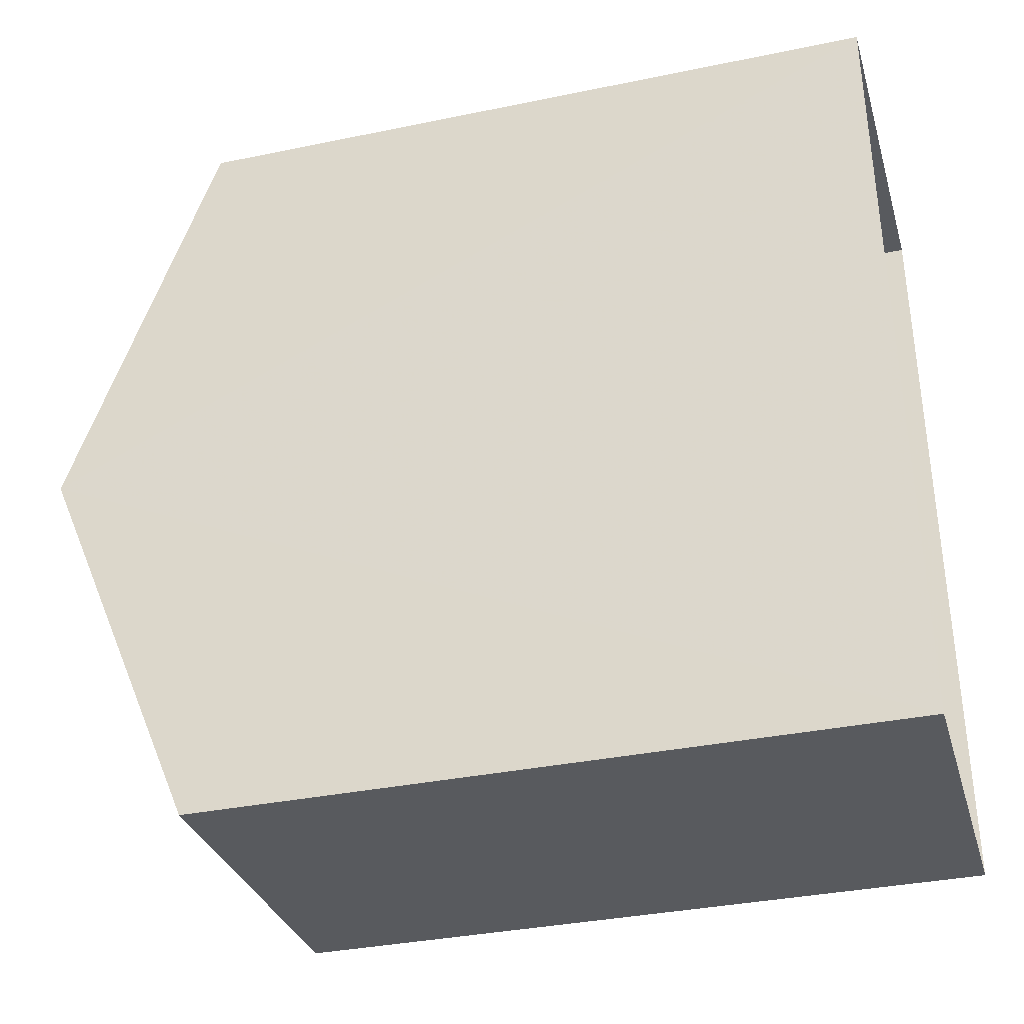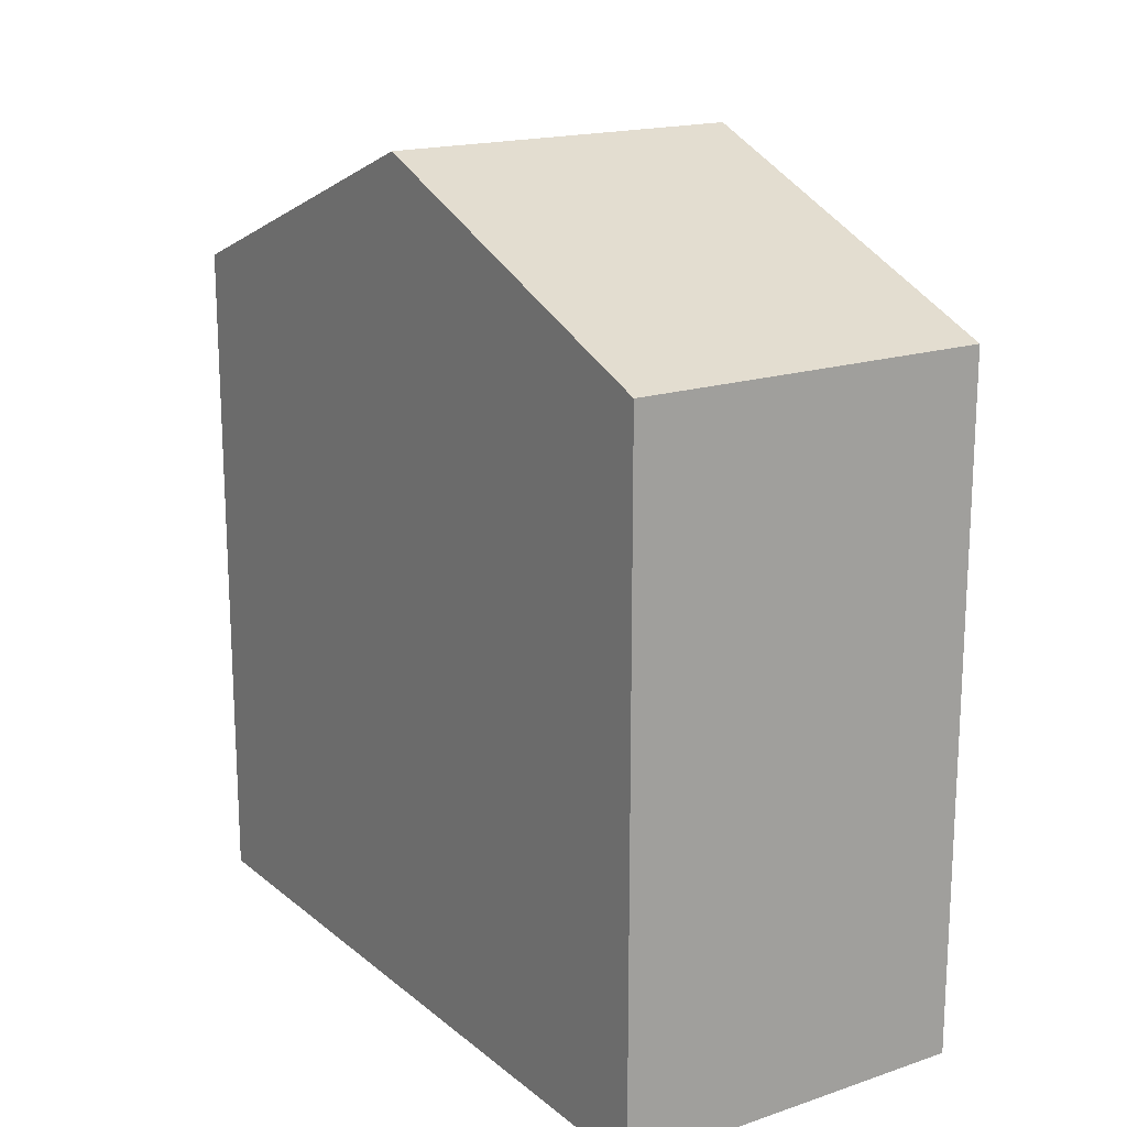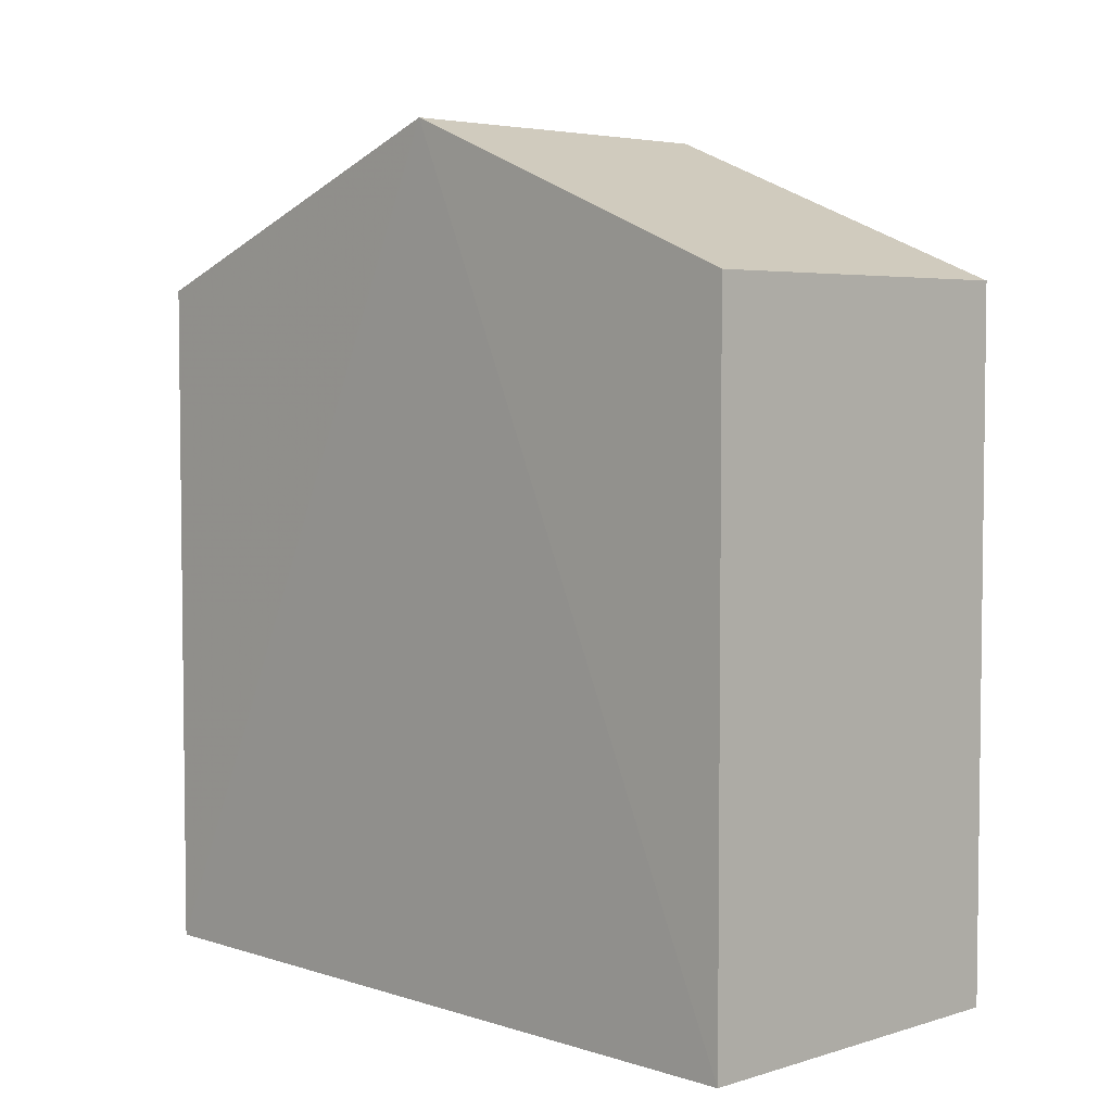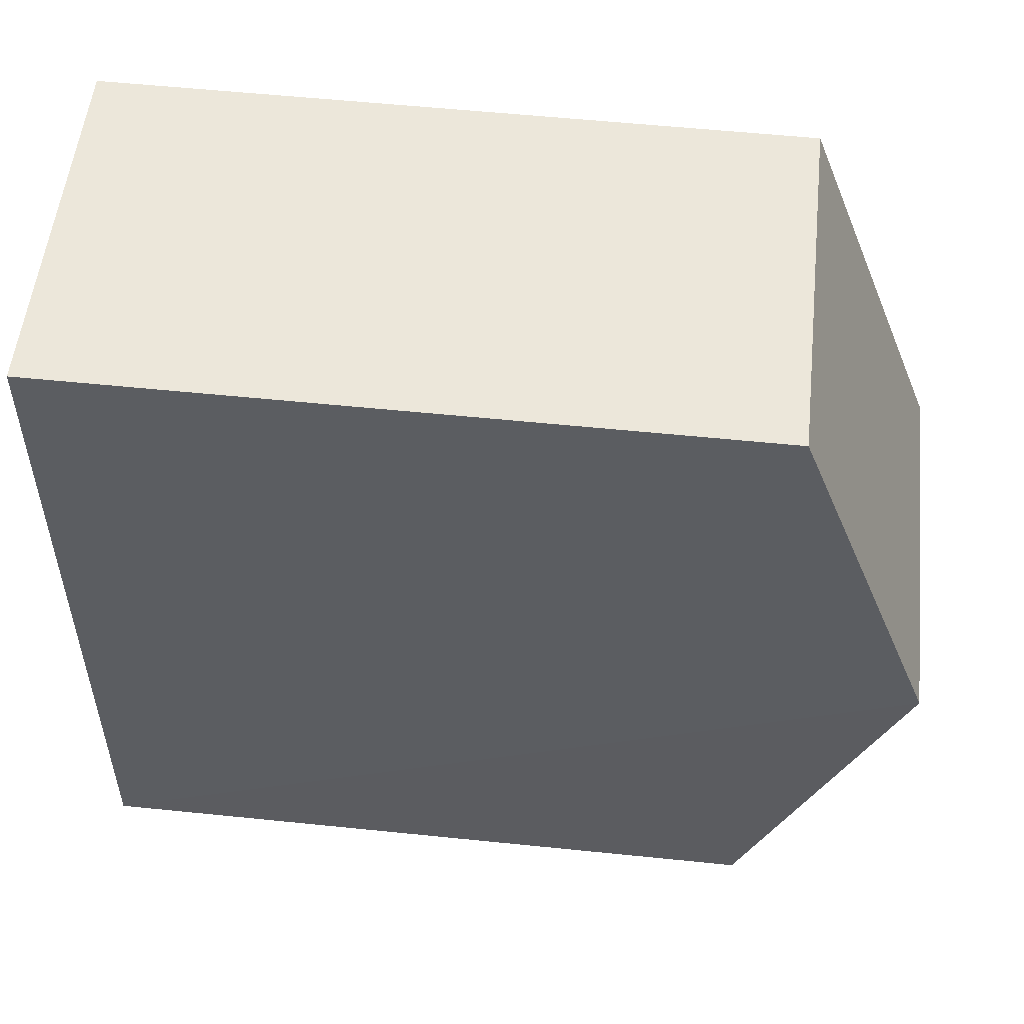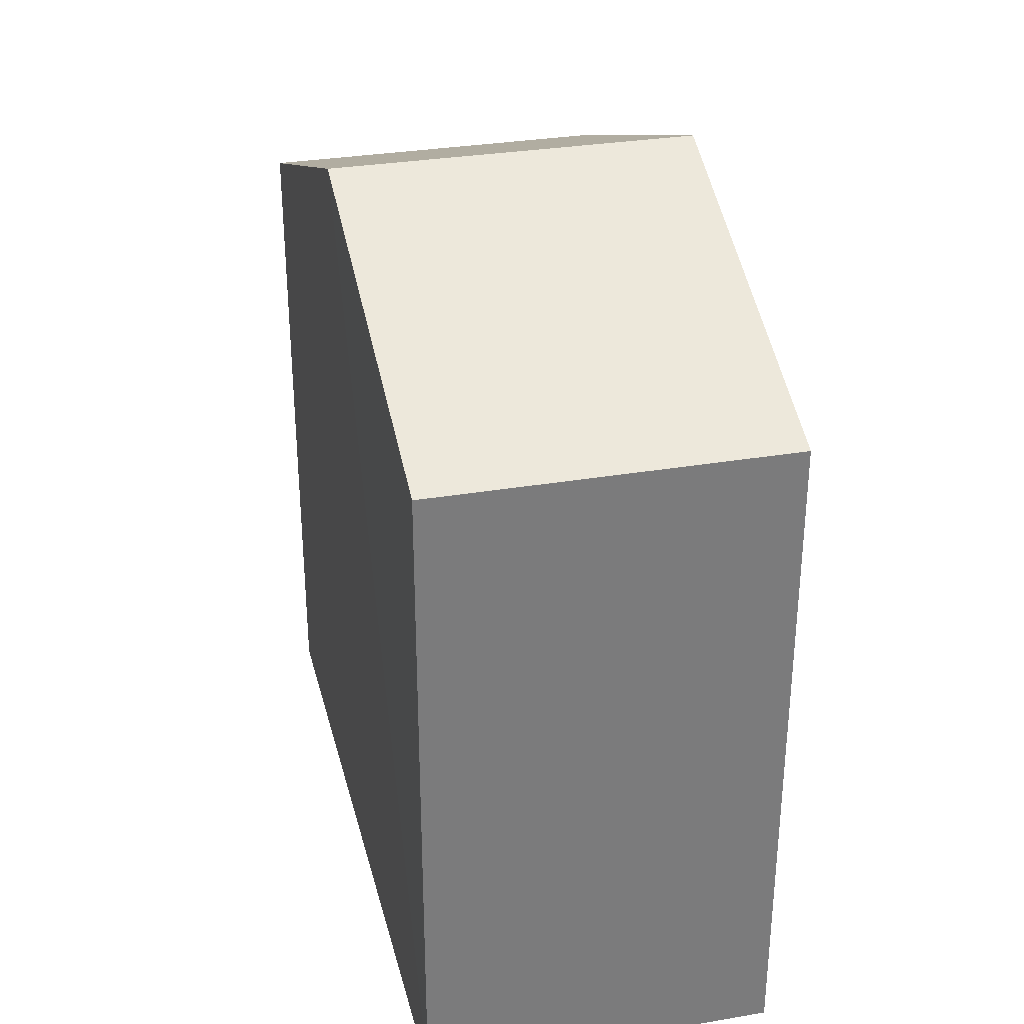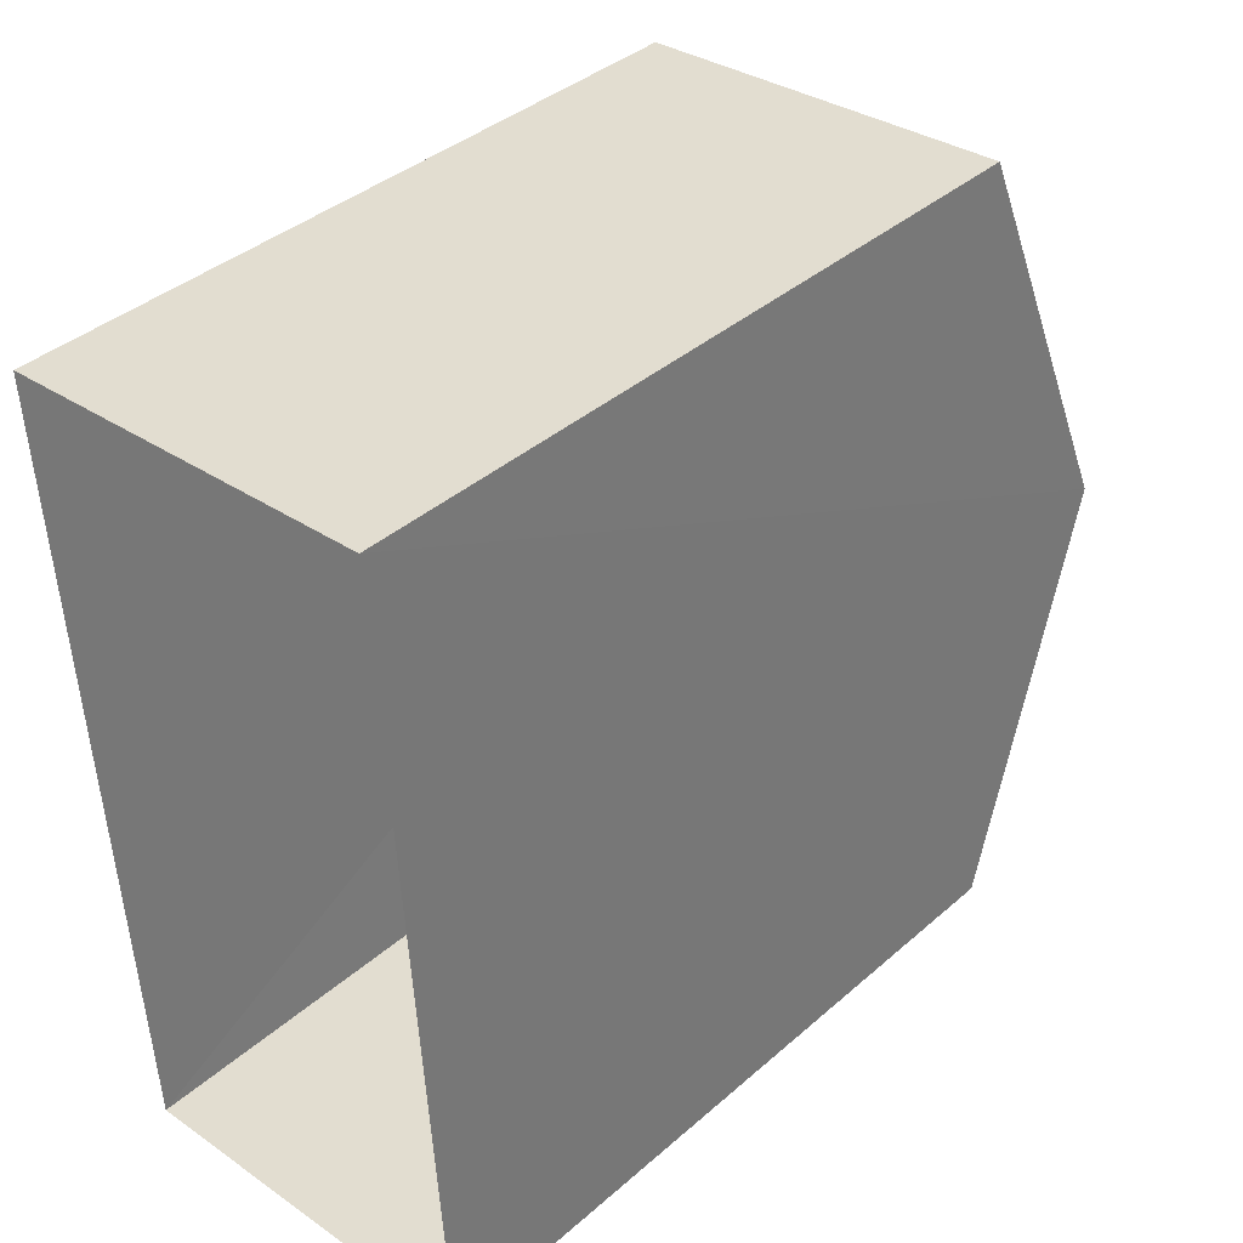
<metadata>
{"format":"obj","ext":"obj","renderer":"f3d","projection":"perspective","resolution":1024,"background":"white","views":[{"elev":-35.1,"azim":105.5,"up":"+Y"},{"elev":17.5,"azim":-37.0,"up":"+Z"},{"elev":4.5,"azim":-48.1,"up":"+Z"},{"elev":57.8,"azim":-83.9,"up":"+Y"},{"elev":31.8,"azim":-17.3,"up":"+Z"},{"elev":39.1,"azim":-137.4,"up":"+Y"}]}
</metadata>
<code>
v -3.718e+05 -1.054e+05 25.85
v -3.718e+05 -1.054e+05 25.85
v -3.718e+05 -1.054e+05 25.85
v -3.718e+05 -1.054e+05 25.85
v -3.718e+05 -1.054e+05 32.45
v -3.718e+05 -1.054e+05 32.45
v -3.718e+05 -1.054e+05 33.9
v -3.718e+05 -1.054e+05 33.9
v -3.718e+05 -1.054e+05 32.45
v -3.718e+05 -1.054e+05 32.45
f 1 2 3
f 4 1 3
f 5 6 7
f 8 5 7
f 7 9 8
f 7 10 9
f 6 2 7
f 2 1 7
f 1 10 7
f 10 1 4
f 9 10 4
f 9 4 8
f 4 3 8
f 3 5 8
f 6 3 2
f 6 5 3

</code>
